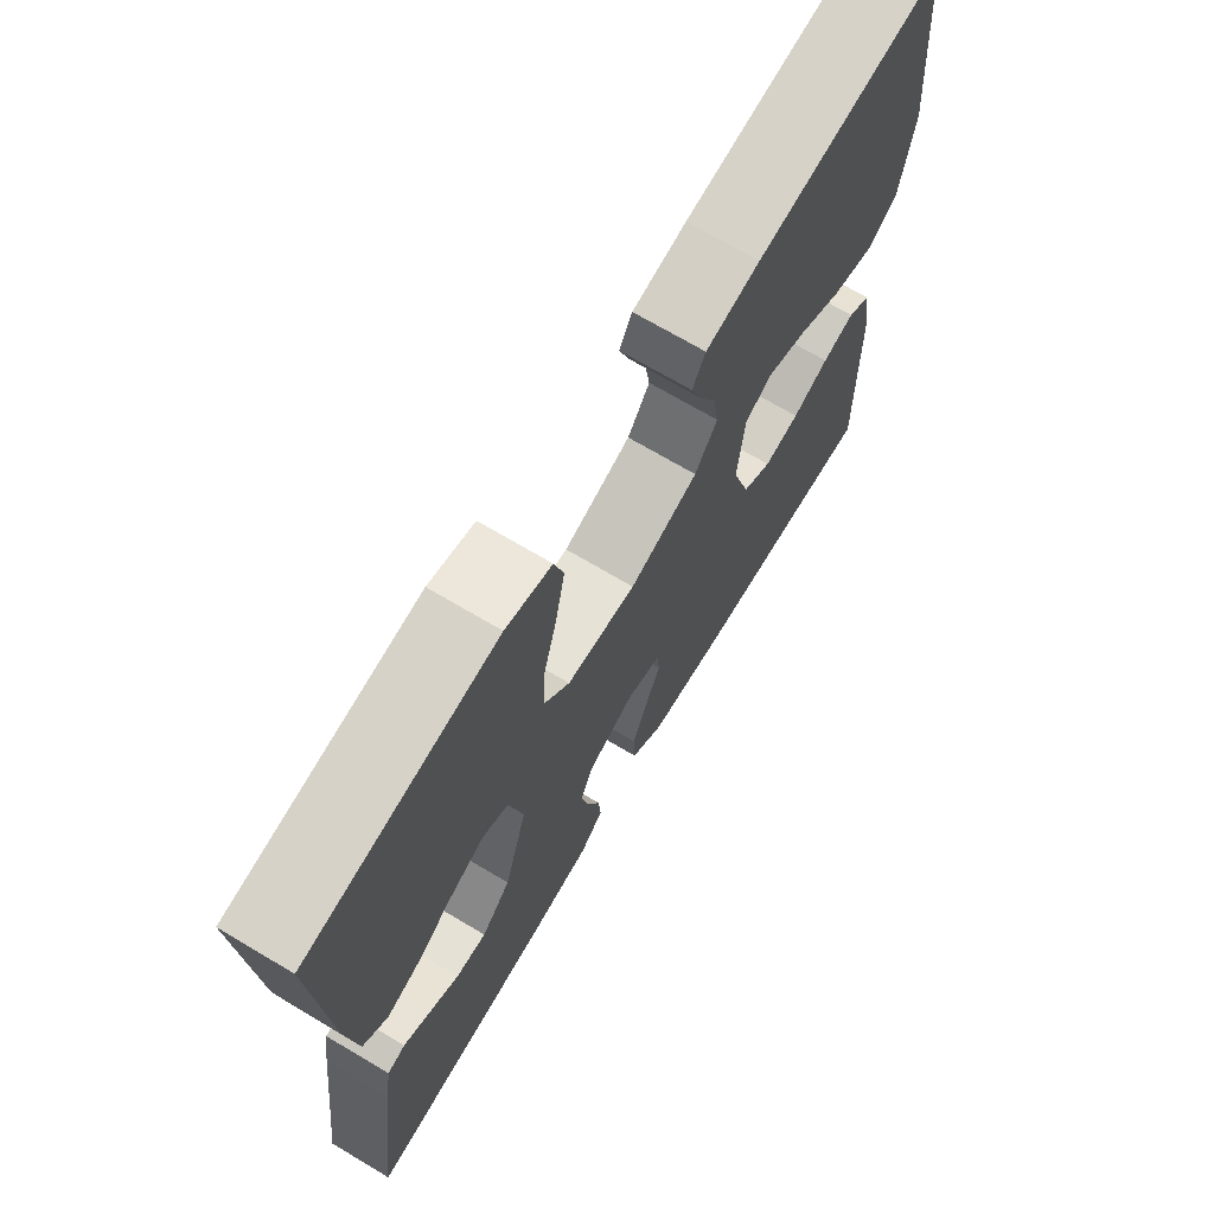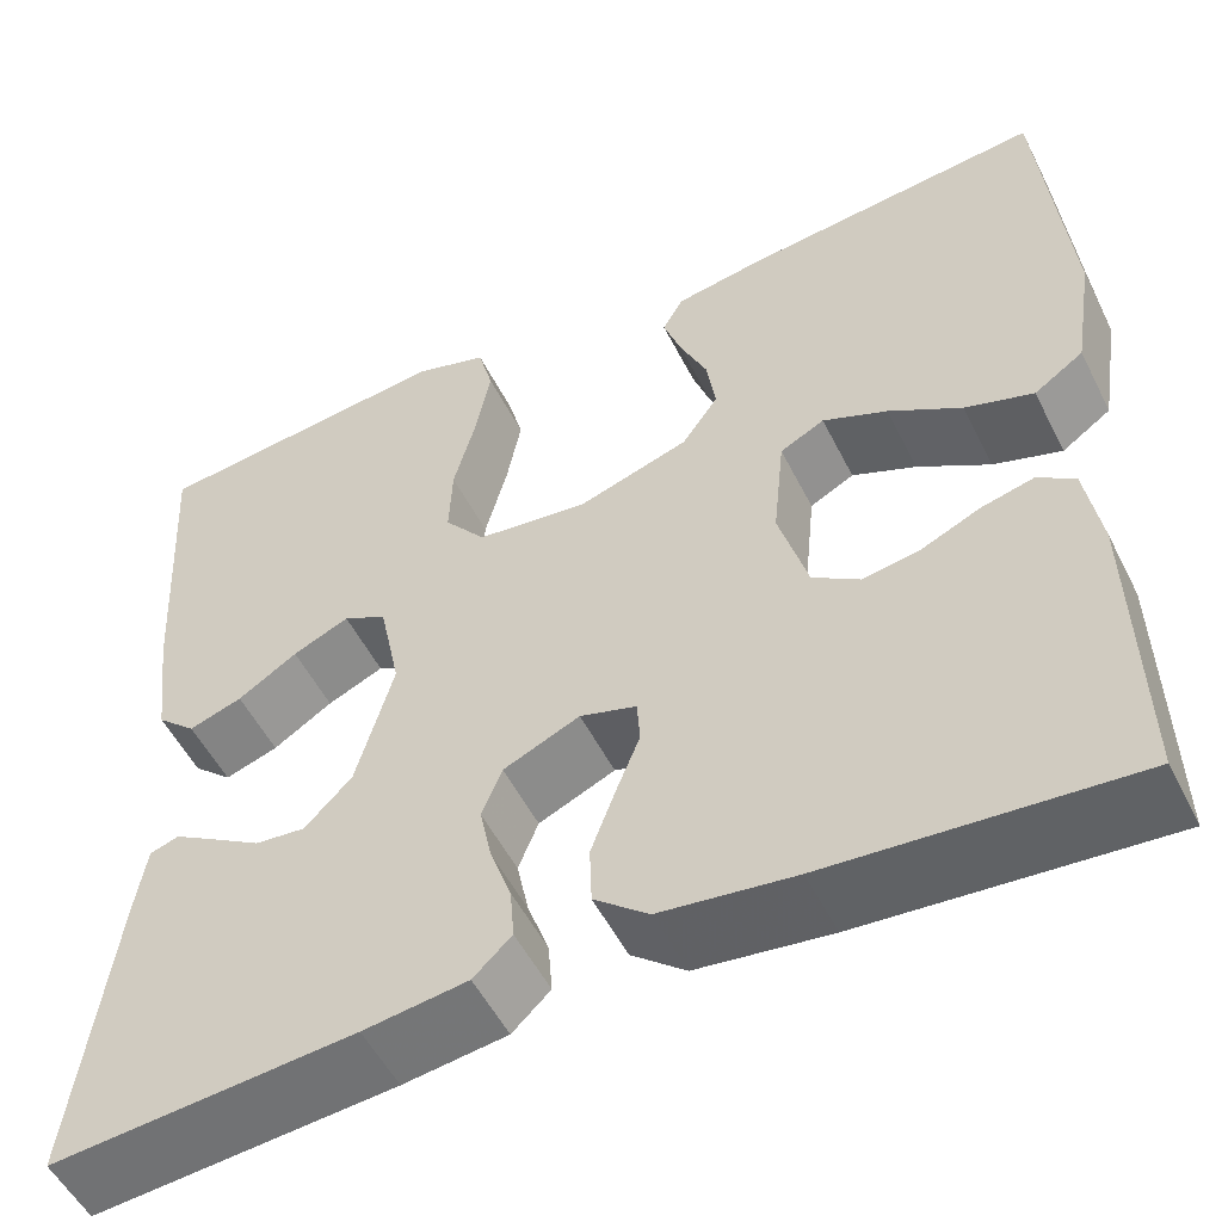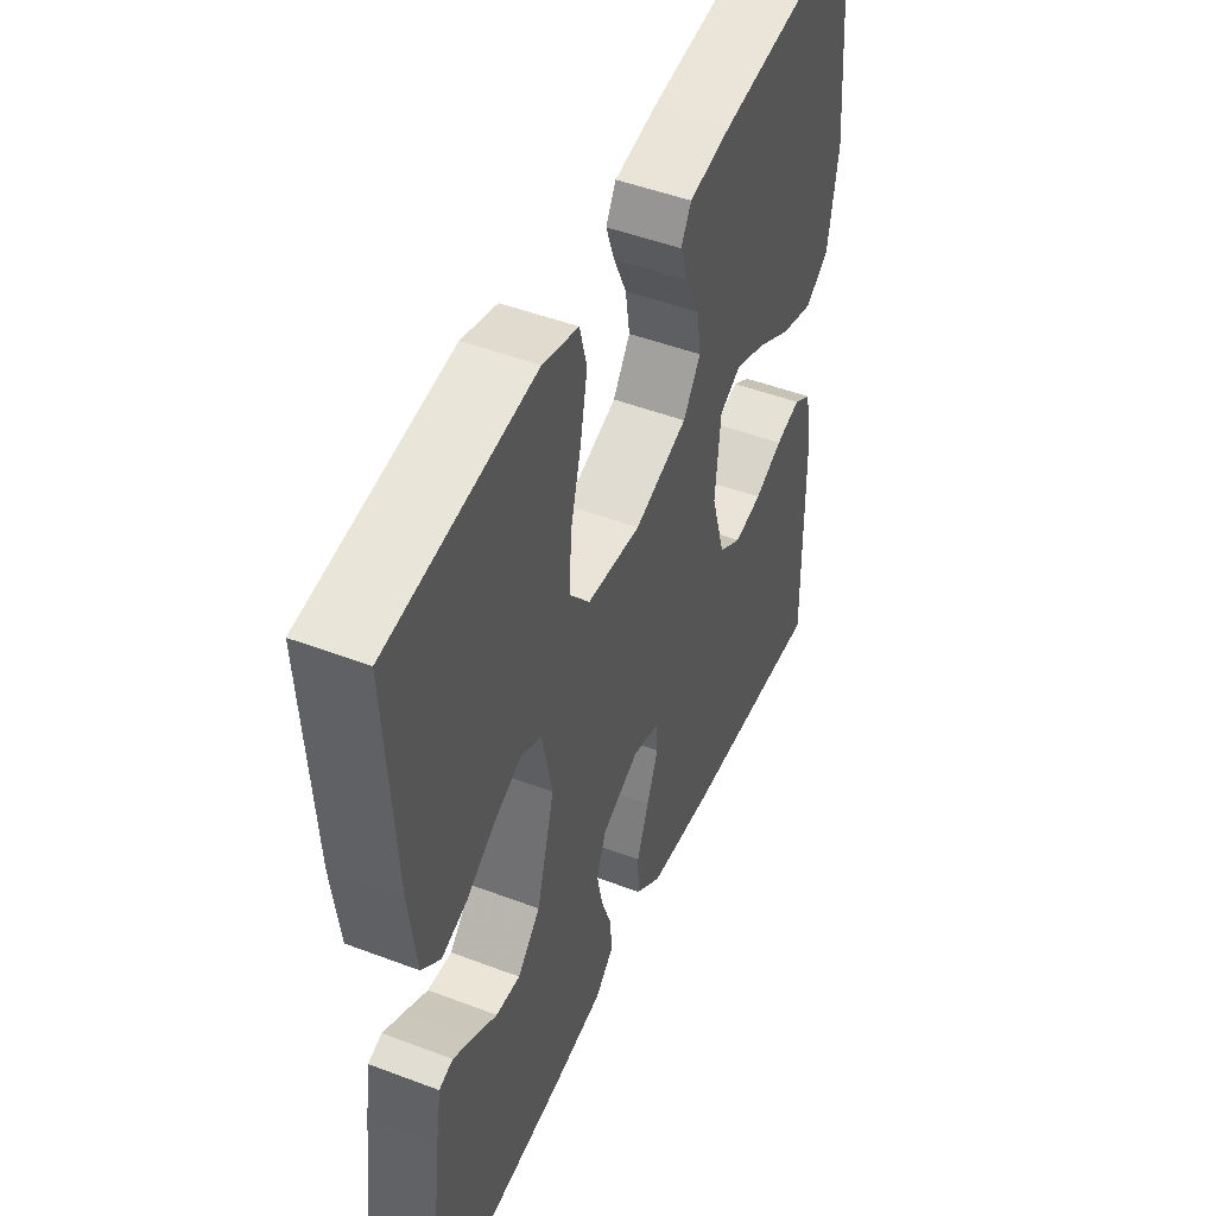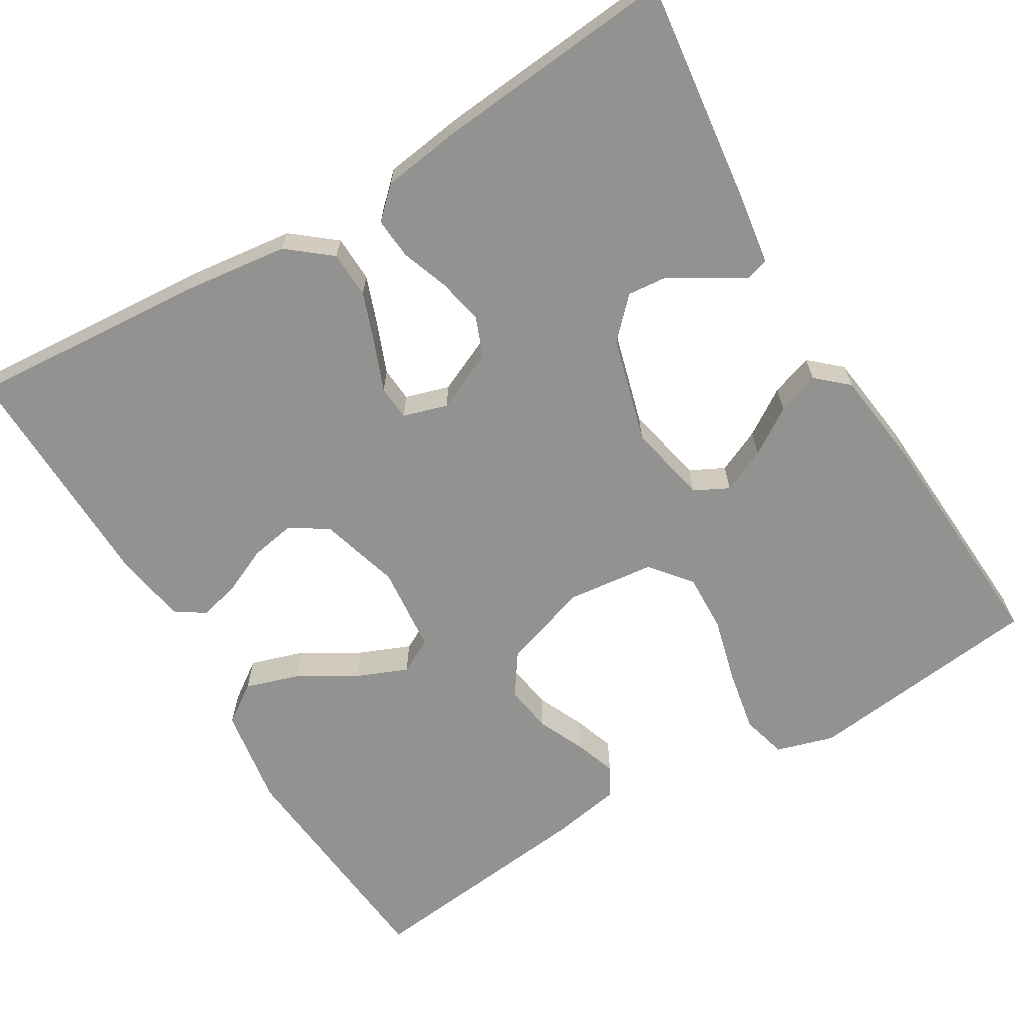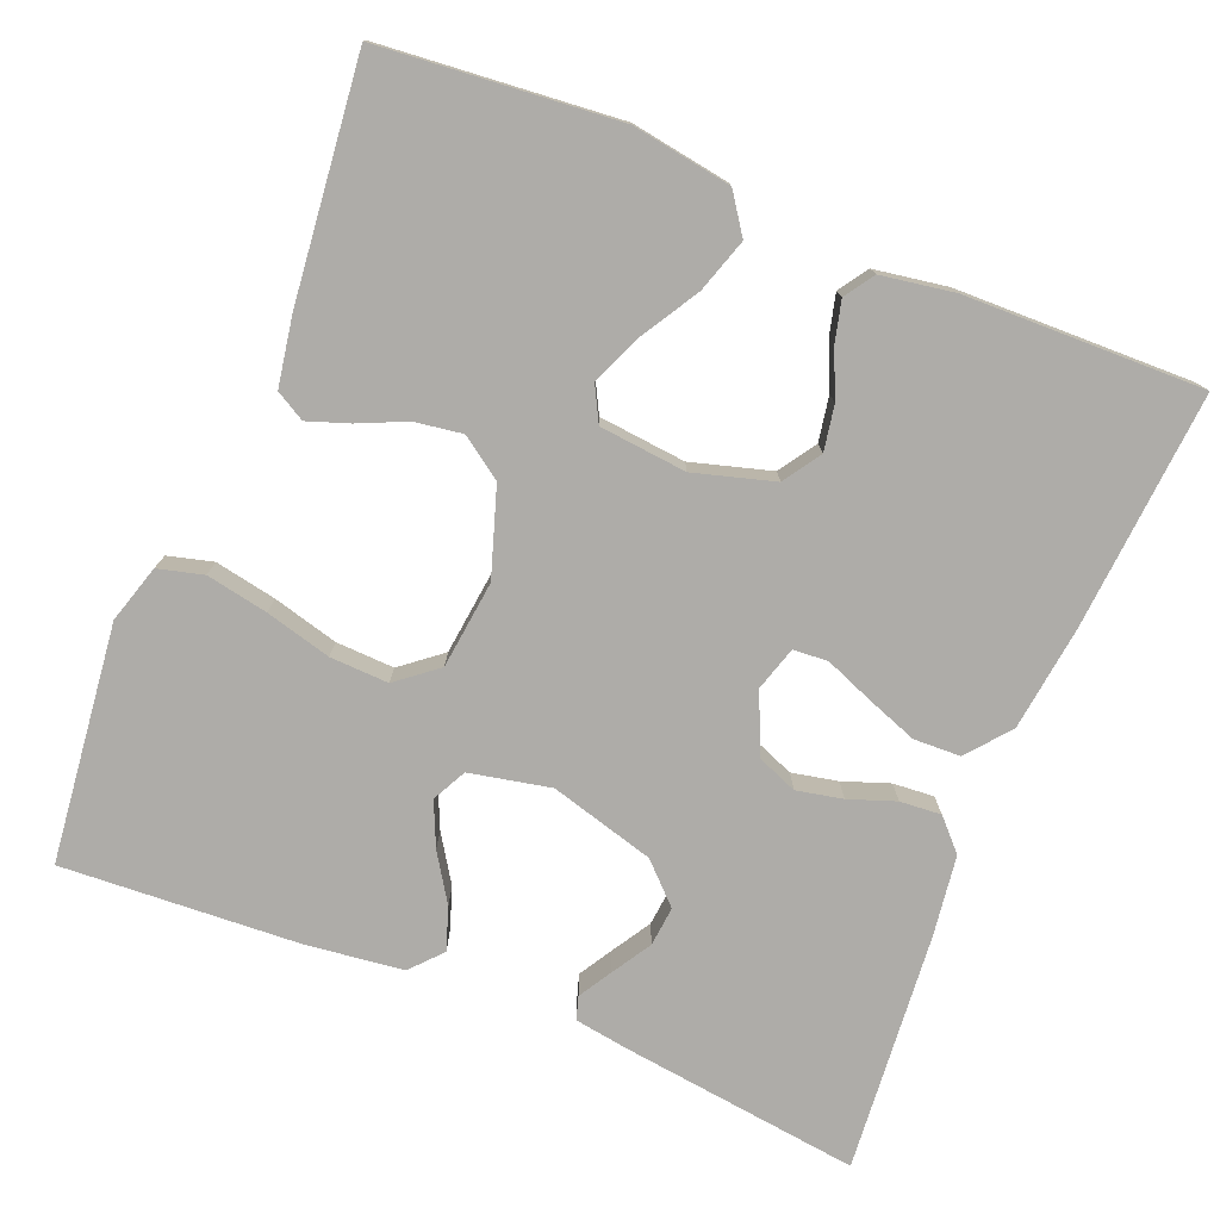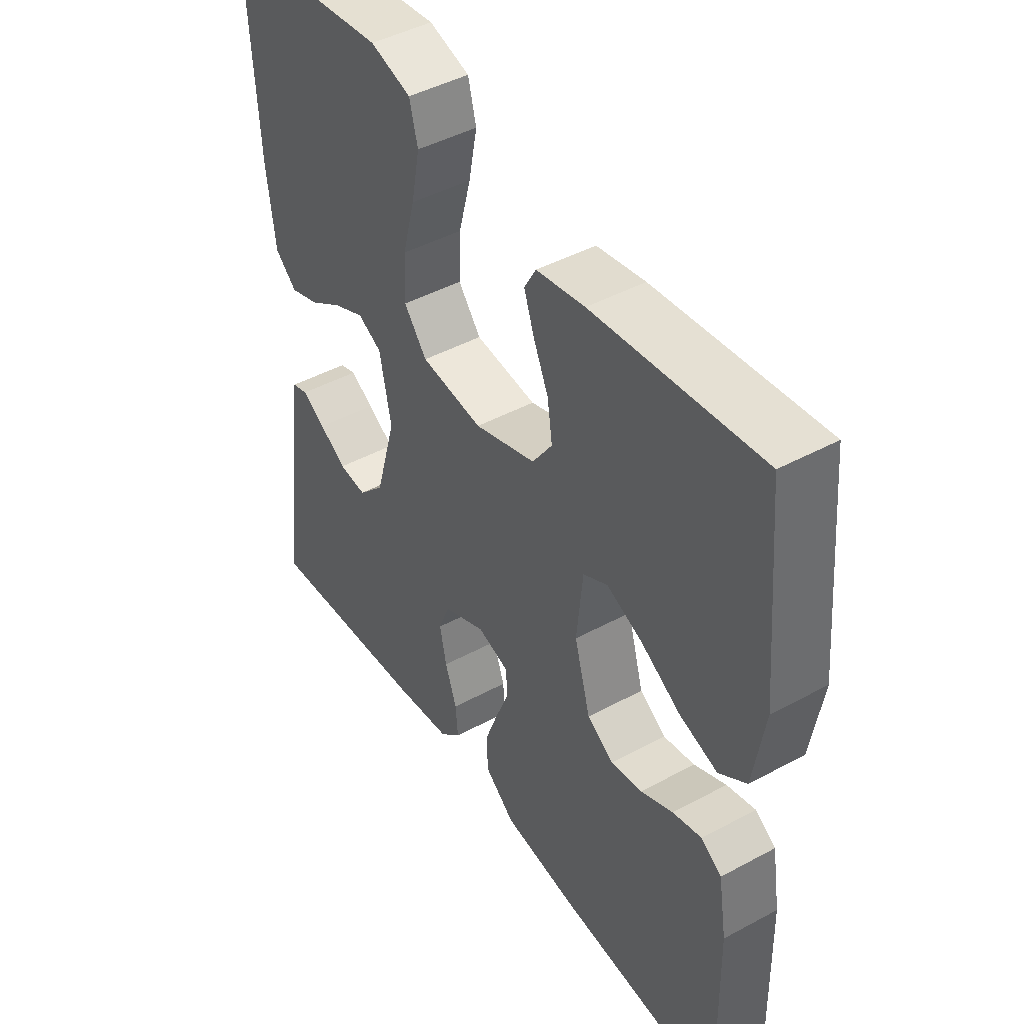
<metadata>
{"format":"obj","ext":"obj","renderer":"f3d","projection":"perspective","resolution":1024,"background":"white","views":[{"elev":70.6,"azim":-59.3,"up":"+Z"},{"elev":-52.9,"azim":26.3,"up":"+Z"},{"elev":48.3,"azim":-67.0,"up":"+Z"},{"elev":-66.2,"azim":-148.9,"up":"+Y"},{"elev":-76.9,"azim":67.9,"up":"+Y"},{"elev":45.0,"azim":57.9,"up":"+Z"}]}
</metadata>
<code>
v -0.5 0.07 -0.5
v -0.462 0.07 -0.2
v -0.451 0.07 -0.129
v -0.422 0.07 -0.12
v -0.38 0.07 -0.145
v -0.331 0.07 -0.175
v -0.281 0.07 -0.18
v -0.234 0.07 -0.132
v -0.197 0.07 0
v -0.218 0.07 0.102
v -0.261 0.07 0.124
v -0.317 0.07 0.099
v -0.376 0.07 0.061
v -0.429 0.07 0.043
v -0.468 0.07 0.078
v -0.483 0.07 0.2
v -0.5 0.07 0.5
v -0.2 0.07 0.534
v -0.127 0.07 0.512
v -0.112 0.07 0.455
v -0.127 0.07 0.377
v -0.149 0.07 0.294
v -0.152 0.07 0.22
v -0.111 0.07 0.169
v 0 0.07 0.156
v 0.11 0.07 0.192
v 0.146 0.07 0.244
v 0.137 0.07 0.304
v 0.11 0.07 0.364
v 0.092 0.07 0.416
v 0.113 0.07 0.453
v 0.2 0.07 0.468
v 0.5 0.07 0.5
v 0.527 0.07 0.2
v 0.507 0.07 0.075
v 0.458 0.07 0.041
v 0.39 0.07 0.063
v 0.318 0.07 0.106
v 0.254 0.07 0.133
v 0.21 0.07 0.11
v 0.199 0.07 0
v 0.228 0.07 -0.101
v 0.275 0.07 -0.132
v 0.332 0.07 -0.122
v 0.39 0.07 -0.096
v 0.442 0.07 -0.083
v 0.479 0.07 -0.108
v 0.494 0.07 -0.2
v 0.5 0.07 -0.5
v 0.2 0.07 -0.477
v 0.067 0.07 -0.46
v 0.013 0.07 -0.416
v 0.011 0.07 -0.357
v 0.035 0.07 -0.292
v 0.059 0.07 -0.232
v 0.056 0.07 -0.188
v 0 0.07 -0.171
v -0.076 0.07 -0.205
v -0.096 0.07 -0.255
v -0.084 0.07 -0.313
v -0.063 0.07 -0.372
v -0.059 0.07 -0.424
v -0.097 0.07 -0.46
v -0.2 0.07 -0.474
v -0.5 0 -0.5
v -0.462 0 -0.2
v -0.451 0 -0.129
v -0.422 0 -0.12
v -0.38 0 -0.145
v -0.331 0 -0.175
v -0.281 0 -0.18
v -0.234 0 -0.132
v -0.197 0 0
v -0.218 0 0.102
v -0.261 0 0.124
v -0.317 0 0.099
v -0.376 0 0.061
v -0.429 0 0.043
v -0.468 0 0.078
v -0.483 0 0.2
v -0.5 0 0.5
v -0.2 0 0.534
v -0.127 0 0.512
v -0.112 0 0.455
v -0.127 0 0.377
v -0.149 0 0.294
v -0.152 0 0.22
v -0.111 0 0.169
v 0 0 0.156
v 0.11 0 0.192
v 0.146 0 0.244
v 0.137 0 0.304
v 0.11 0 0.364
v 0.092 0 0.416
v 0.113 0 0.453
v 0.2 0 0.468
v 0.5 0 0.5
v 0.527 0 0.2
v 0.507 0 0.075
v 0.458 0 0.041
v 0.39 0 0.063
v 0.318 0 0.106
v 0.254 0 0.133
v 0.21 0 0.11
v 0.199 0 0
v 0.228 0 -0.101
v 0.275 0 -0.132
v 0.332 0 -0.122
v 0.39 0 -0.096
v 0.442 0 -0.083
v 0.479 0 -0.108
v 0.494 0 -0.2
v 0.5 0 -0.5
v 0.2 0 -0.477
v 0.067 0 -0.46
v 0.013 0 -0.416
v 0.011 0 -0.357
v 0.035 0 -0.292
v 0.059 0 -0.232
v 0.056 0 -0.188
v 0 0 -0.171
v -0.076 0 -0.205
v -0.096 0 -0.255
v -0.084 0 -0.313
v -0.063 0 -0.372
v -0.059 0 -0.424
v -0.097 0 -0.46
v -0.2 0 -0.474
f 60 61 62 63
f 59 60 63 64
f 58 59 64 1
f 52 53 54 55
f 50 51 52 55
f 50 55 56
f 49 50 56
f 48 49 56
f 47 48 56 57
f 44 45 46 47
f 43 44 47
f 35 36 37 38
f 35 38 39
f 34 35 39
f 33 34 39
f 32 33 39 40
f 28 29 30 31
f 28 31 32 40
f 19 20 21 22
f 17 18 19 22
f 17 22 23
f 16 17 23 24
f 12 13 14 15
f 11 12 15 16
f 3 4 5 6
f 1 2 3 6
f 58 1 6 7
f 57 58 7 8
f 43 47 57
f 42 43 57 8
f 41 42 8 9
f 27 28 40 41
f 26 27 41
f 25 26 41 9
f 11 16 24 25
f 10 11 25
f 9 10 25
f 127 126 125 124
f 128 127 124 123
f 65 128 123 122
f 119 118 117 116
f 119 116 115 114
f 120 119 114
f 120 114 113
f 120 113 112
f 121 120 112 111
f 111 110 109 108
f 111 108 107
f 102 101 100 99
f 103 102 99
f 103 99 98
f 103 98 97
f 104 103 97 96
f 95 94 93 92
f 104 96 95 92
f 86 85 84 83
f 86 83 82 81
f 87 86 81
f 88 87 81 80
f 79 78 77 76
f 80 79 76 75
f 70 69 68 67
f 70 67 66 65
f 71 70 65 122
f 72 71 122 121
f 121 111 107
f 72 121 107 106
f 73 72 106 105
f 105 104 92 91
f 105 91 90
f 73 105 90 89
f 89 88 80 75
f 89 75 74
f 89 74 73
f 1 65 66 2
f 2 66 67 3
f 3 67 68 4
f 4 68 69 5
f 5 69 70 6
f 6 70 71 7
f 7 71 72 8
f 8 72 73 9
f 9 73 74 10
f 10 74 75 11
f 11 75 76 12
f 12 76 77 13
f 13 77 78 14
f 14 78 79 15
f 15 79 80 16
f 16 80 81 17
f 17 81 82 18
f 18 82 83 19
f 19 83 84 20
f 20 84 85 21
f 21 85 86 22
f 22 86 87 23
f 23 87 88 24
f 24 88 89 25
f 25 89 90 26
f 26 90 91 27
f 27 91 92 28
f 28 92 93 29
f 29 93 94 30
f 30 94 95 31
f 31 95 96 32
f 32 96 97 33
f 33 97 98 34
f 34 98 99 35
f 35 99 100 36
f 36 100 101 37
f 37 101 102 38
f 38 102 103 39
f 39 103 104 40
f 40 104 105 41
f 41 105 106 42
f 42 106 107 43
f 43 107 108 44
f 44 108 109 45
f 45 109 110 46
f 46 110 111 47
f 47 111 112 48
f 48 112 113 49
f 49 113 114 50
f 50 114 115 51
f 51 115 116 52
f 52 116 117 53
f 53 117 118 54
f 54 118 119 55
f 55 119 120 56
f 56 120 121 57
f 57 121 122 58
f 58 122 123 59
f 59 123 124 60
f 60 124 125 61
f 61 125 126 62
f 62 126 127 63
f 63 127 128 64
f 64 128 65 1

</code>
